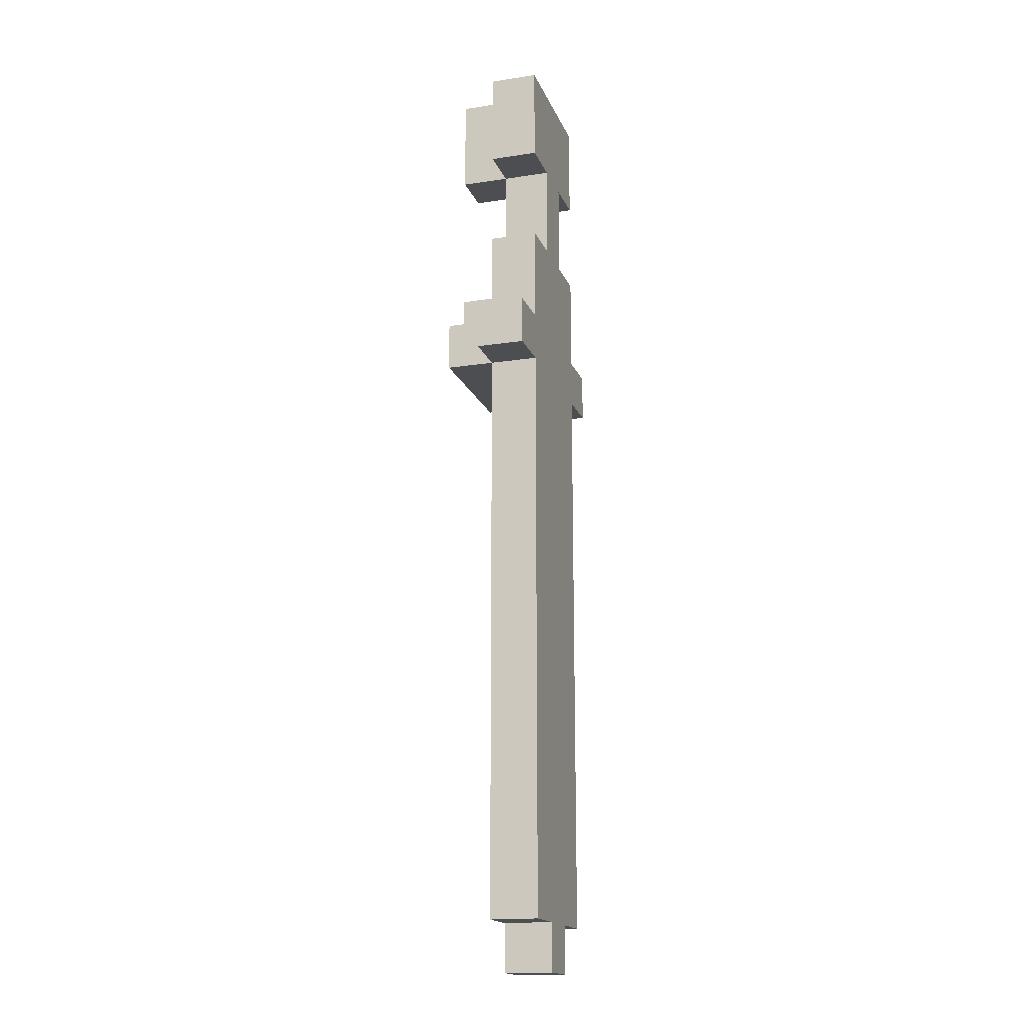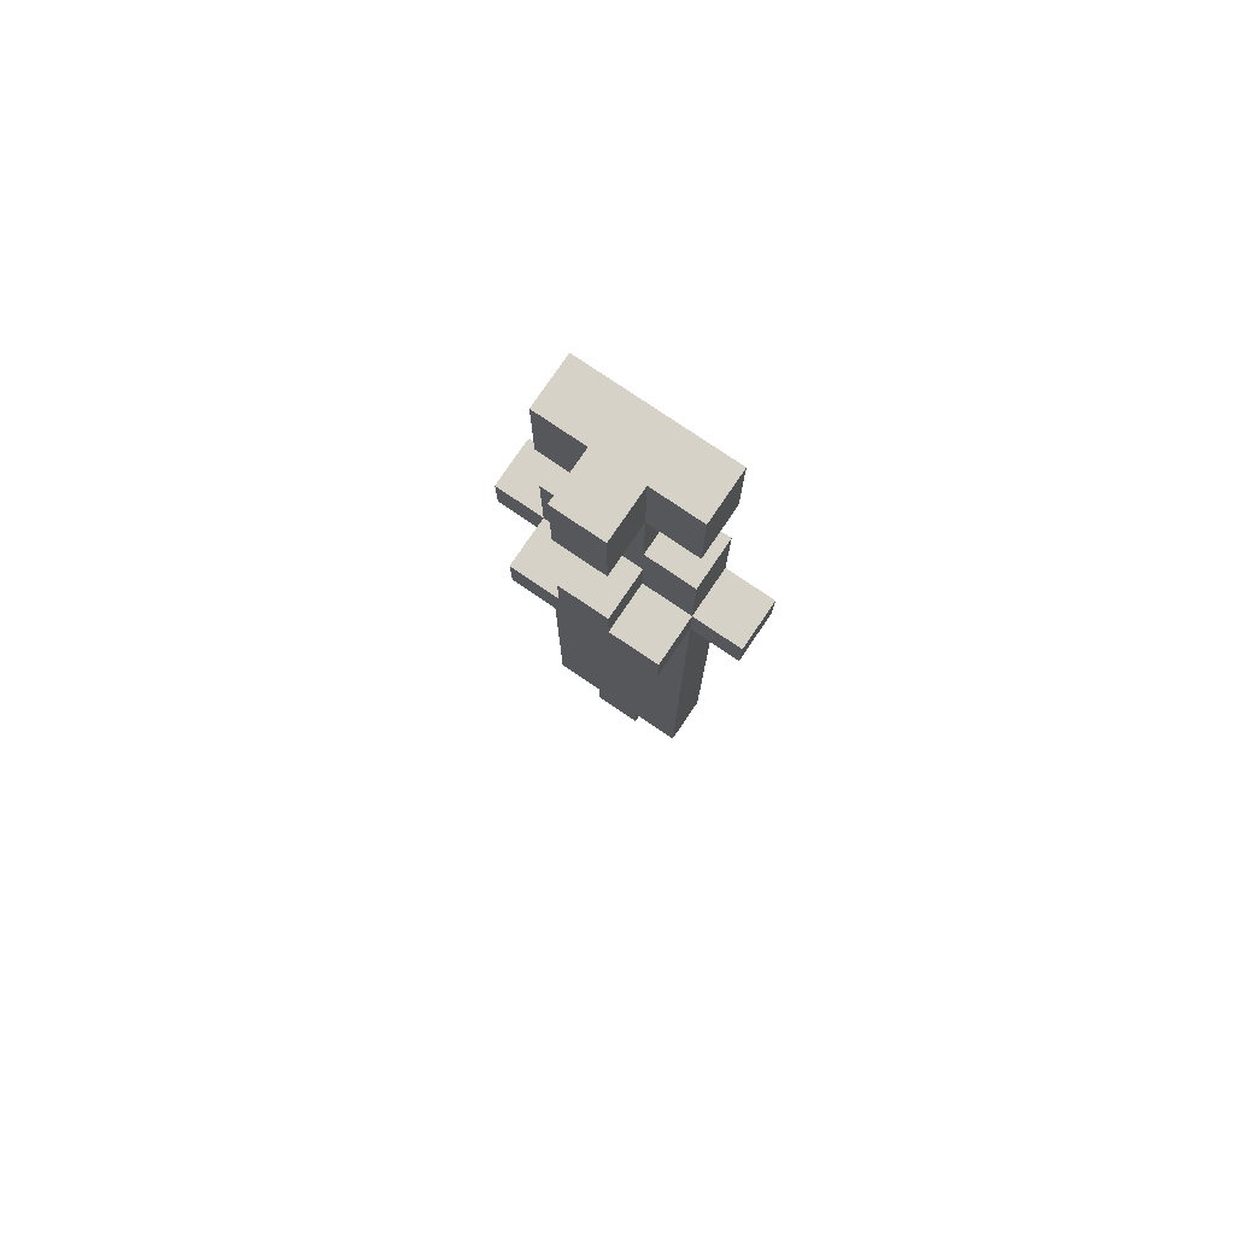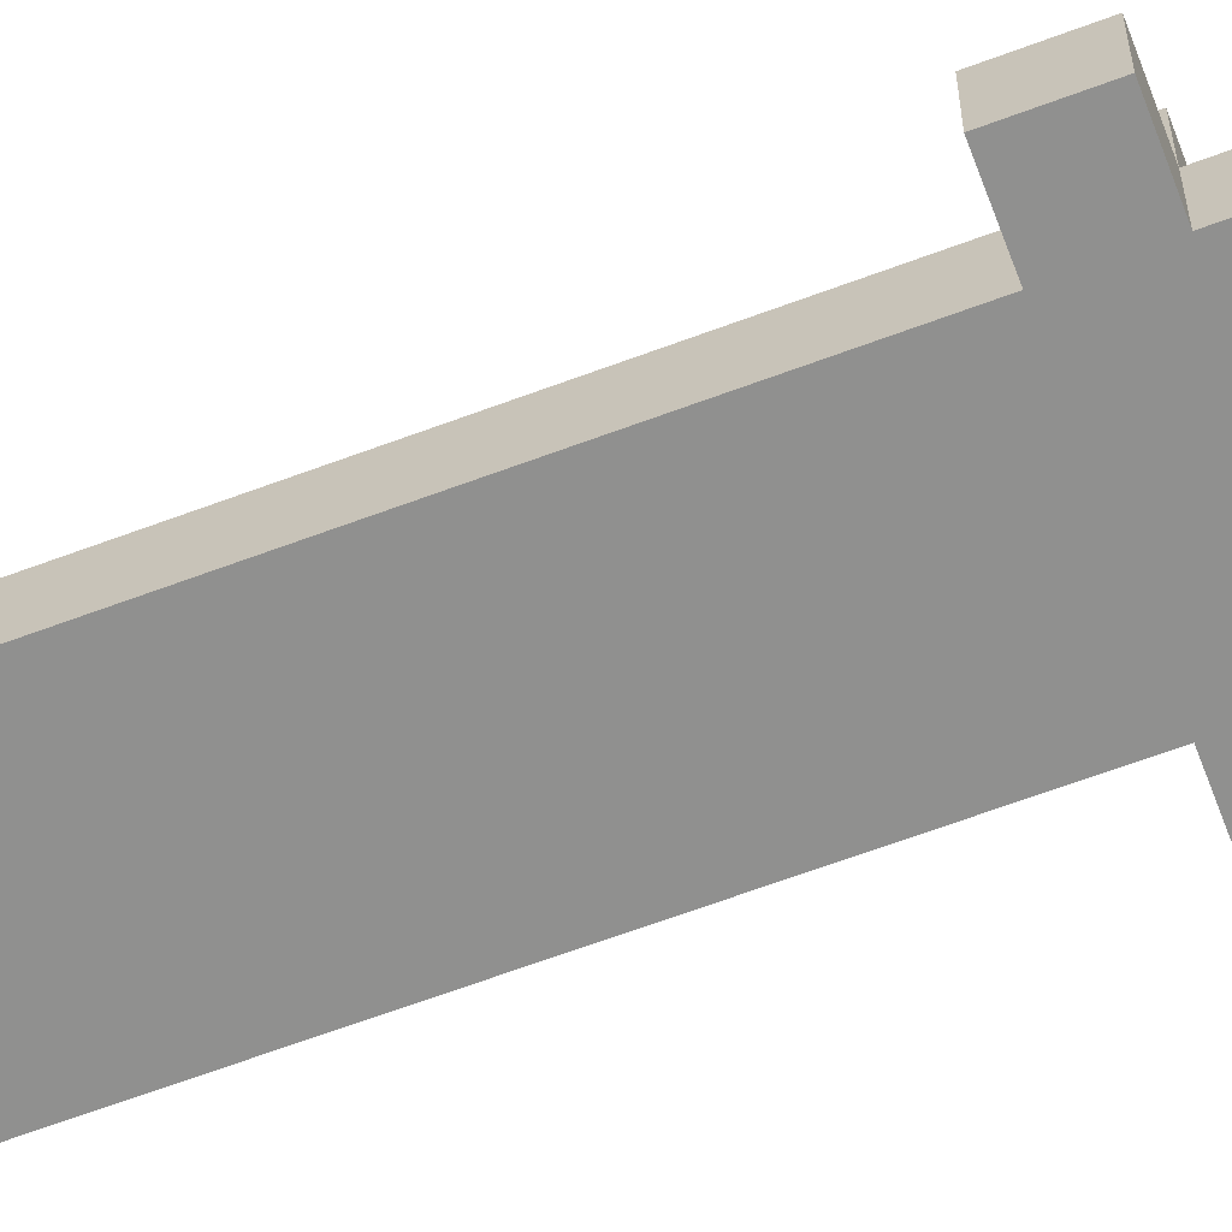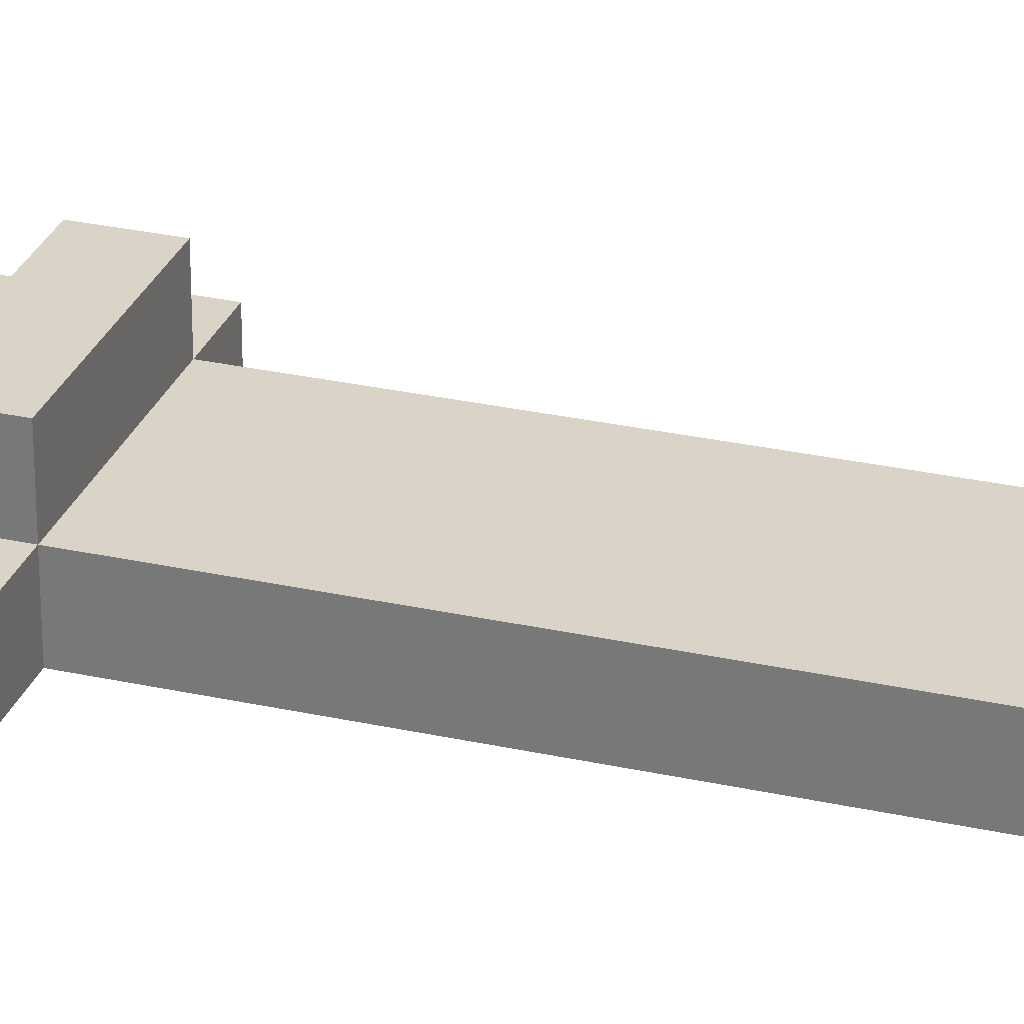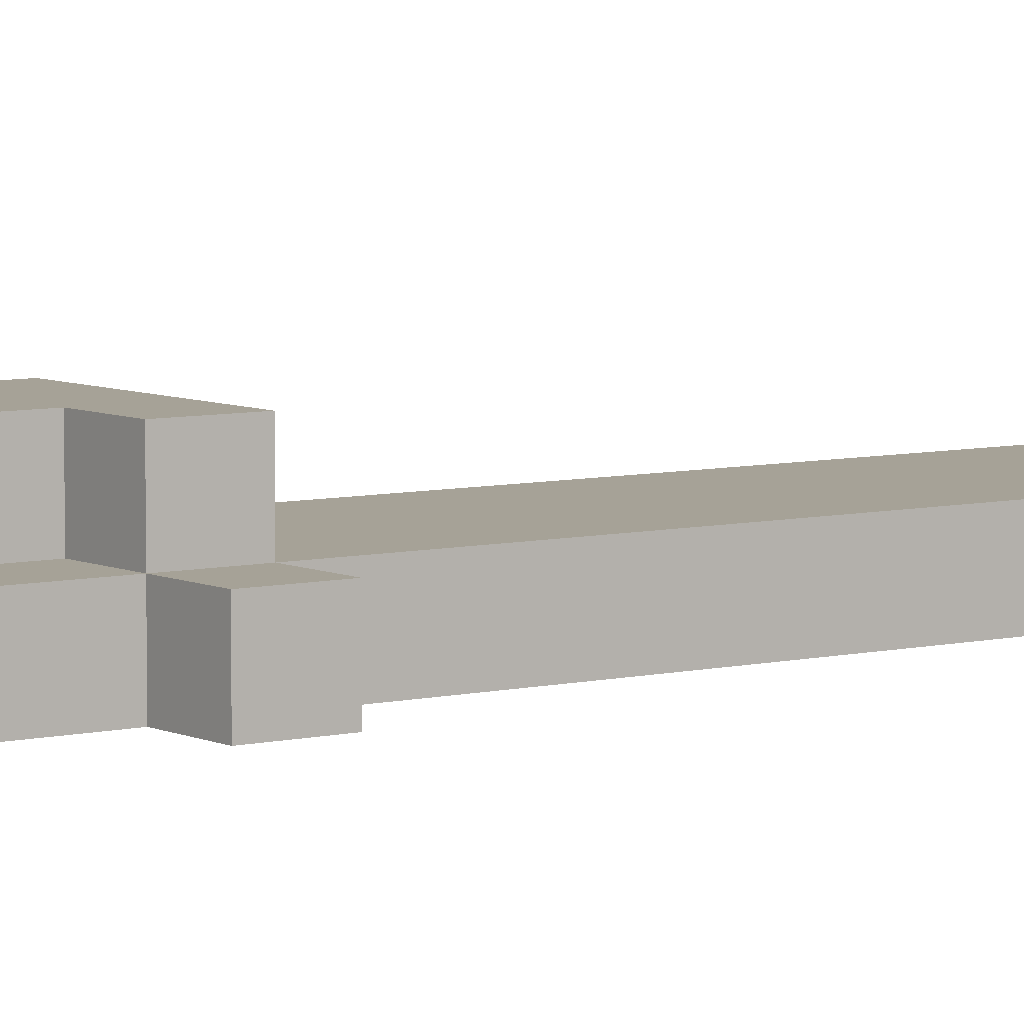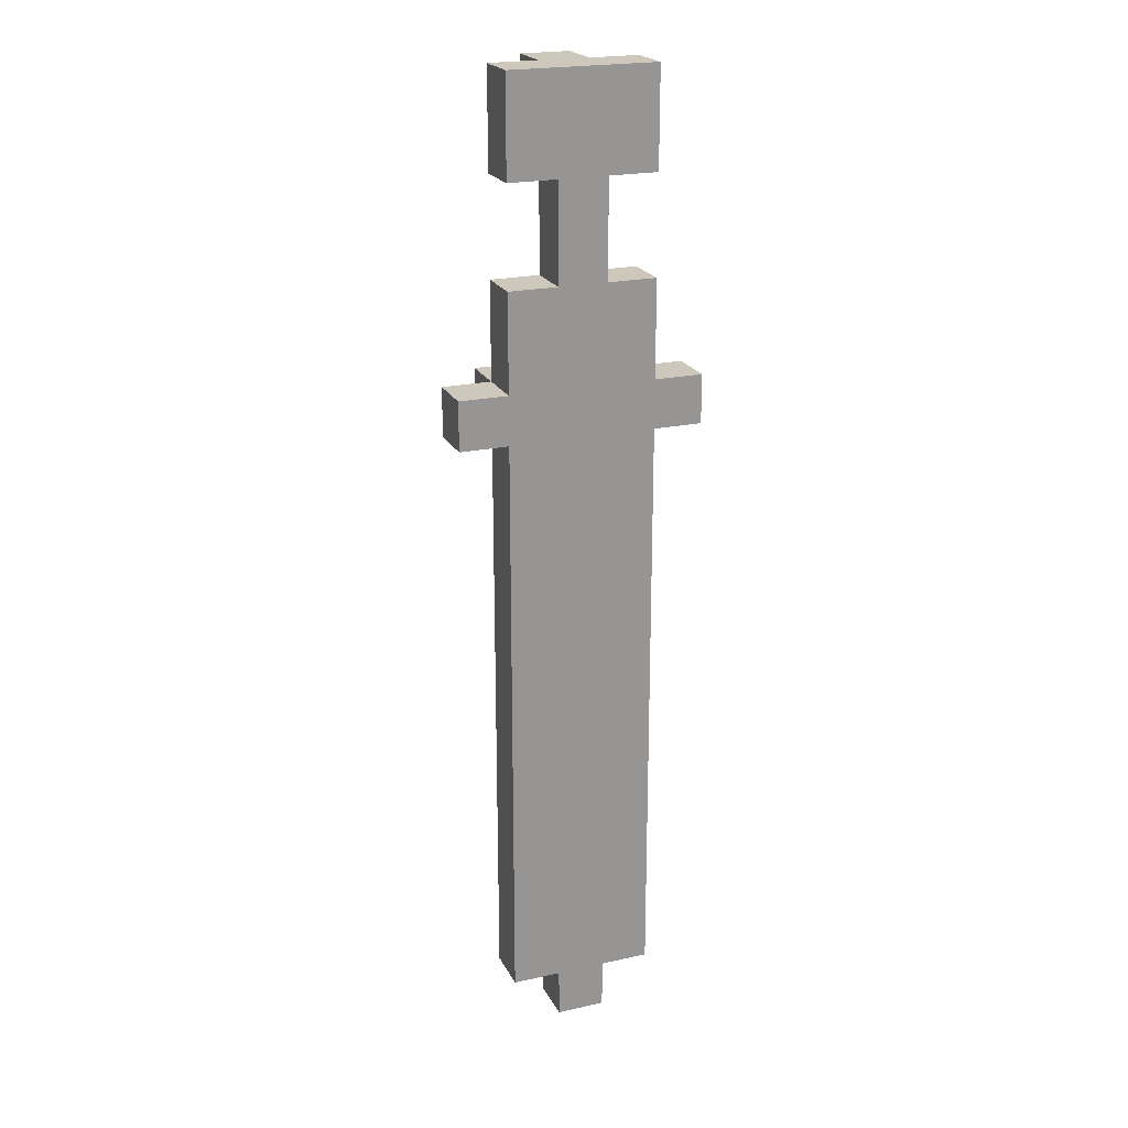
<metadata>
{"format":"obj","ext":"obj","renderer":"f3d","projection":"perspective","resolution":1024,"background":"white","views":[{"elev":-17.1,"azim":-72.9,"up":"+Z"},{"elev":77.8,"azim":-145.8,"up":"+Z"},{"elev":-65.6,"azim":-69.4,"up":"+Y"},{"elev":28.7,"azim":108.4,"up":"+Y"},{"elev":6.4,"azim":54.1,"up":"+Y"},{"elev":21.9,"azim":-21.1,"up":"+Z"}]}
</metadata>
<code>
g Sword
v -3 0 3.5
v -3 0 2.5
v -3 1 3.5
v -3 1 2.5
v -2 0 9.5
v -2 0 7.5
v -2 0 5.5
v -2 0 3.5
v -2 0 2.5
v -2 0 -9.5
v -2 1 9.5
v -2 1 7.5
v -2 1 5.5
v -2 1 3.5
v -2 1 2.5
v -2 1 -9.5
v -2 2 3.5
v -2 2 2.5
v -1 0 7.5
v -1 0 5.5
v -1 0 -9.5
v -1 0 -10.5
v -1 1 9.5
v -1 1 7.5
v -1 1 5.5
v -1 1 4.5
v -1 1 3.5
v -1 1 -9.5
v -1 1 -10.5
v -1 2 9.5
v -1 2 7.5
v -1 2 4.5
v -1 2 3.5
v 0 0 7.5
v 0 0 5.5
v 0 0 -9.5
v 0 0 -10.5
v 0 1 9.5
v 0 1 7.5
v 0 1 5.5
v 0 1 4.5
v 0 1 3.5
v 0 1 -9.5
v 0 1 -10.5
v 0 2 9.5
v 0 2 7.5
v 0 2 4.5
v 0 2 3.5
v 1 0 9.5
v 1 0 7.5
v 1 0 5.5
v 1 0 3.5
v 1 0 2.5
v 1 0 -9.5
v 1 1 9.5
v 1 1 7.5
v 1 1 5.5
v 1 1 3.5
v 1 1 2.5
v 1 1 -9.5
v 1 2 3.5
v 1 2 2.5
v 2 0 3.5
v 2 0 2.5
v 2 1 3.5
v 2 1 2.5
v -2 0 9.5
v -2 1 9.5
v -1 1 9.5
v -1 2 9.5
v 0 1 9.5
v 0 2 9.5
v 1 0 9.5
v 1 1 9.5
v -2 0 5.5
v -2 1 5.5
v -1 0 5.5
v -1 1 5.5
v 0 0 5.5
v 0 1 5.5
v 1 0 5.5
v 1 1 5.5
v -1 1 4.5
v -1 2 4.5
v 0 1 4.5
v 0 2 4.5
v -3 0 3.5
v -3 1 3.5
v -2 0 3.5
v -2 1 3.5
v -2 2 3.5
v -1 1 3.5
v -1 2 3.5
v 0 1 3.5
v 0 2 3.5
v 1 0 3.5
v 1 1 3.5
v 1 2 3.5
v 2 0 3.5
v 2 1 3.5
v -2 0 7.5
v -2 1 7.5
v -1 0 7.5
v -1 1 7.5
v -1 2 7.5
v 0 0 7.5
v 0 1 7.5
v 0 2 7.5
v 1 0 7.5
v 1 1 7.5
v -3 0 2.5
v -3 1 2.5
v -2 0 2.5
v -2 1 2.5
v -2 2 2.5
v 1 0 2.5
v 1 1 2.5
v 1 2 2.5
v 2 0 2.5
v 2 1 2.5
v -2 0 -9.5
v -2 1 -9.5
v -1 0 -9.5
v -1 1 -9.5
v 0 0 -9.5
v 0 1 -9.5
v 1 0 -9.5
v 1 1 -9.5
v -1 0 -10.5
v -1 1 -10.5
v 0 0 -10.5
v 0 1 -10.5
v -2 0 9.5
v 1 0 9.5
v -2 0 7.5
v -1 0 7.5
v 0 0 7.5
v 1 0 7.5
v -2 0 5.5
v -1 0 5.5
v 0 0 5.5
v 1 0 5.5
v -3 0 3.5
v -2 0 3.5
v 1 0 3.5
v 2 0 3.5
v -3 0 2.5
v -2 0 2.5
v 1 0 2.5
v 2 0 2.5
v -2 0 -9.5
v -1 0 -9.5
v 0 0 -9.5
v 1 0 -9.5
v -1 0 -10.5
v 0 0 -10.5
v -2 1 9.5
v -1 1 9.5
v 0 1 9.5
v 1 1 9.5
v -2 1 7.5
v -1 1 7.5
v 0 1 7.5
v 1 1 7.5
v -2 1 5.5
v -1 1 5.5
v 0 1 5.5
v 1 1 5.5
v -1 1 4.5
v 0 1 4.5
v -3 1 3.5
v -2 1 3.5
v -1 1 3.5
v 0 1 3.5
v 1 1 3.5
v 2 1 3.5
v -3 1 2.5
v -2 1 2.5
v 1 1 2.5
v 2 1 2.5
v -2 1 -9.5
v -1 1 -9.5
v 0 1 -9.5
v 1 1 -9.5
v -1 1 -10.5
v 0 1 -10.5
v -1 2 9.5
v 0 2 9.5
v -1 2 7.5
v 0 2 7.5
v -1 2 4.5
v 0 2 4.5
v -2 2 3.5
v -1 2 3.5
v 0 2 3.5
v 1 2 3.5
v -2 2 2.5
v 1 2 2.5
f 3 2 1
f 4 2 3
f 11 6 5
f 12 6 11
f 13 8 7
f 14 8 13
f 15 10 9
f 16 10 15
f 17 15 14
f 18 15 17
f 24 20 19
f 25 20 24
f 28 22 21
f 29 22 28
f 30 24 23
f 31 24 30
f 32 27 26
f 33 27 32
f 34 35 39
f 39 35 40
f 36 37 43
f 43 37 44
f 38 39 45
f 45 39 46
f 41 42 47
f 47 42 48
f 49 50 55
f 55 50 56
f 51 52 57
f 57 52 58
f 53 54 59
f 59 54 60
f 58 59 61
f 61 59 62
f 63 64 65
f 65 64 66
f 69 68 67
f 71 69 67
f 71 70 69
f 72 70 71
f 73 71 67
f 74 71 73
f 77 76 75
f 78 76 77
f 81 80 79
f 82 80 81
f 85 84 83
f 86 84 85
f 89 88 87
f 90 88 89
f 92 91 90
f 93 91 92
f 97 95 94
f 98 95 97
f 99 97 96
f 100 97 99
f 101 102 103
f 103 102 104
f 104 105 107
f 107 105 108
f 106 107 109
f 109 107 110
f 111 112 113
f 113 112 114
f 114 115 117
f 117 115 118
f 116 117 119
f 119 117 120
f 121 122 123
f 123 122 124
f 125 126 127
f 127 126 128
f 129 130 131
f 131 130 132
f 135 134 133
f 136 134 135
f 137 134 136
f 138 134 137
f 140 137 136
f 141 137 140
f 144 140 139
f 144 142 141
f 144 141 140
f 145 142 144
f 147 145 144
f 147 146 145
f 147 144 143
f 148 146 147
f 149 146 148
f 150 146 149
f 151 149 148
f 152 149 151
f 153 149 152
f 154 149 153
f 155 153 152
f 156 153 155
f 157 158 161
f 161 158 162
f 159 160 163
f 163 160 164
f 162 163 166
f 166 163 167
f 165 166 169
f 167 168 169
f 166 167 169
f 169 168 170
f 165 169 172
f 172 169 173
f 170 168 174
f 174 168 175
f 171 172 177
f 177 172 178
f 175 176 179
f 179 176 180
f 178 179 181
f 181 179 182
f 182 179 183
f 183 179 184
f 182 183 185
f 185 183 186
f 187 188 189
f 189 188 190
f 191 192 194
f 194 192 195
f 194 195 197
f 195 196 197
f 193 194 197
f 197 196 198

</code>
